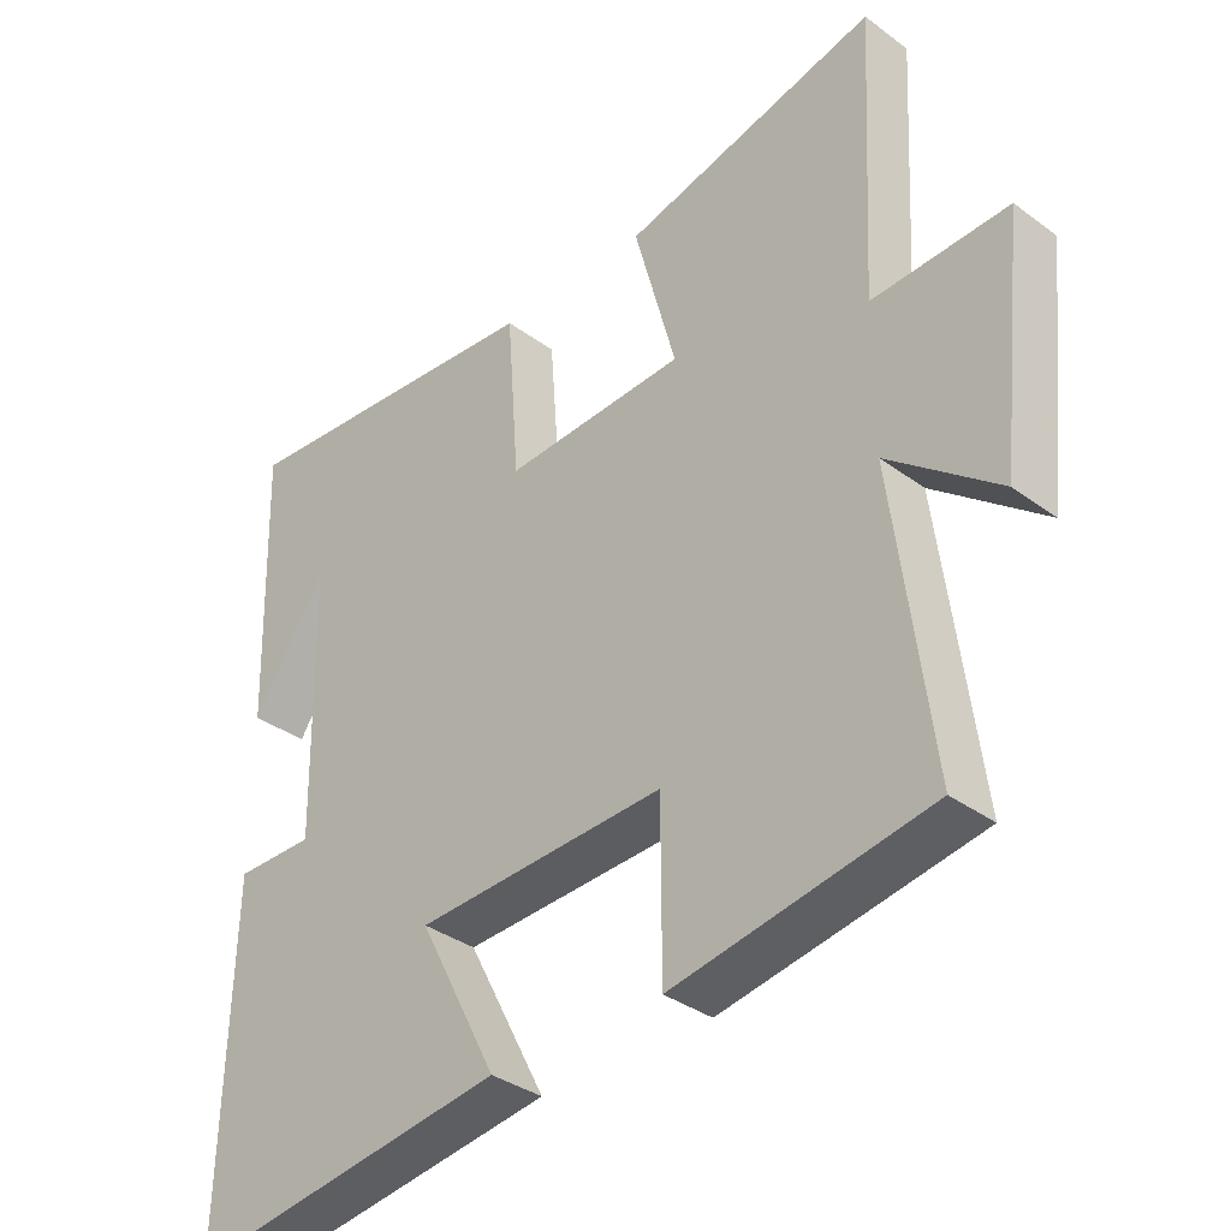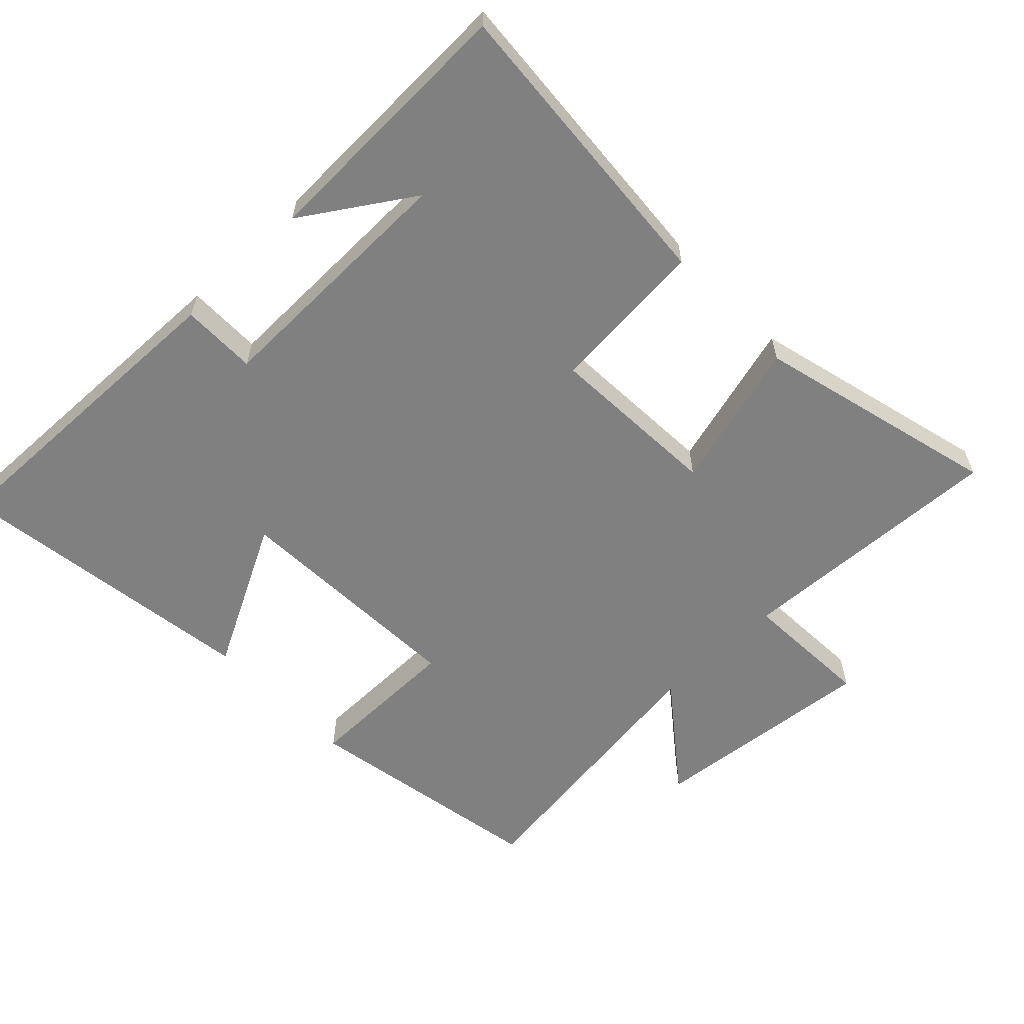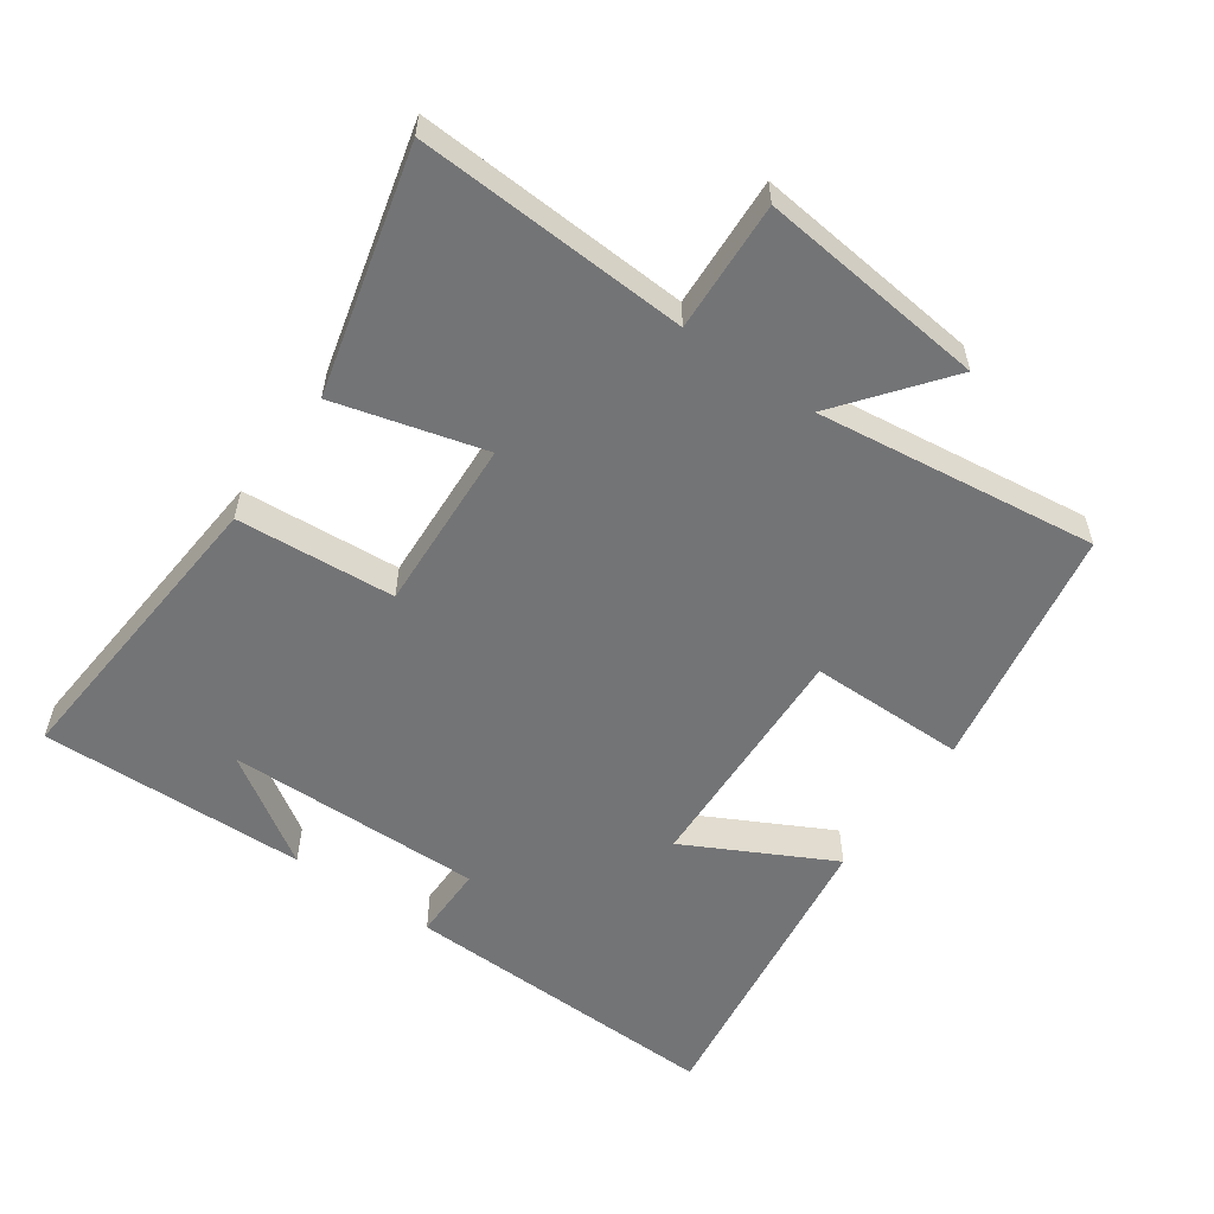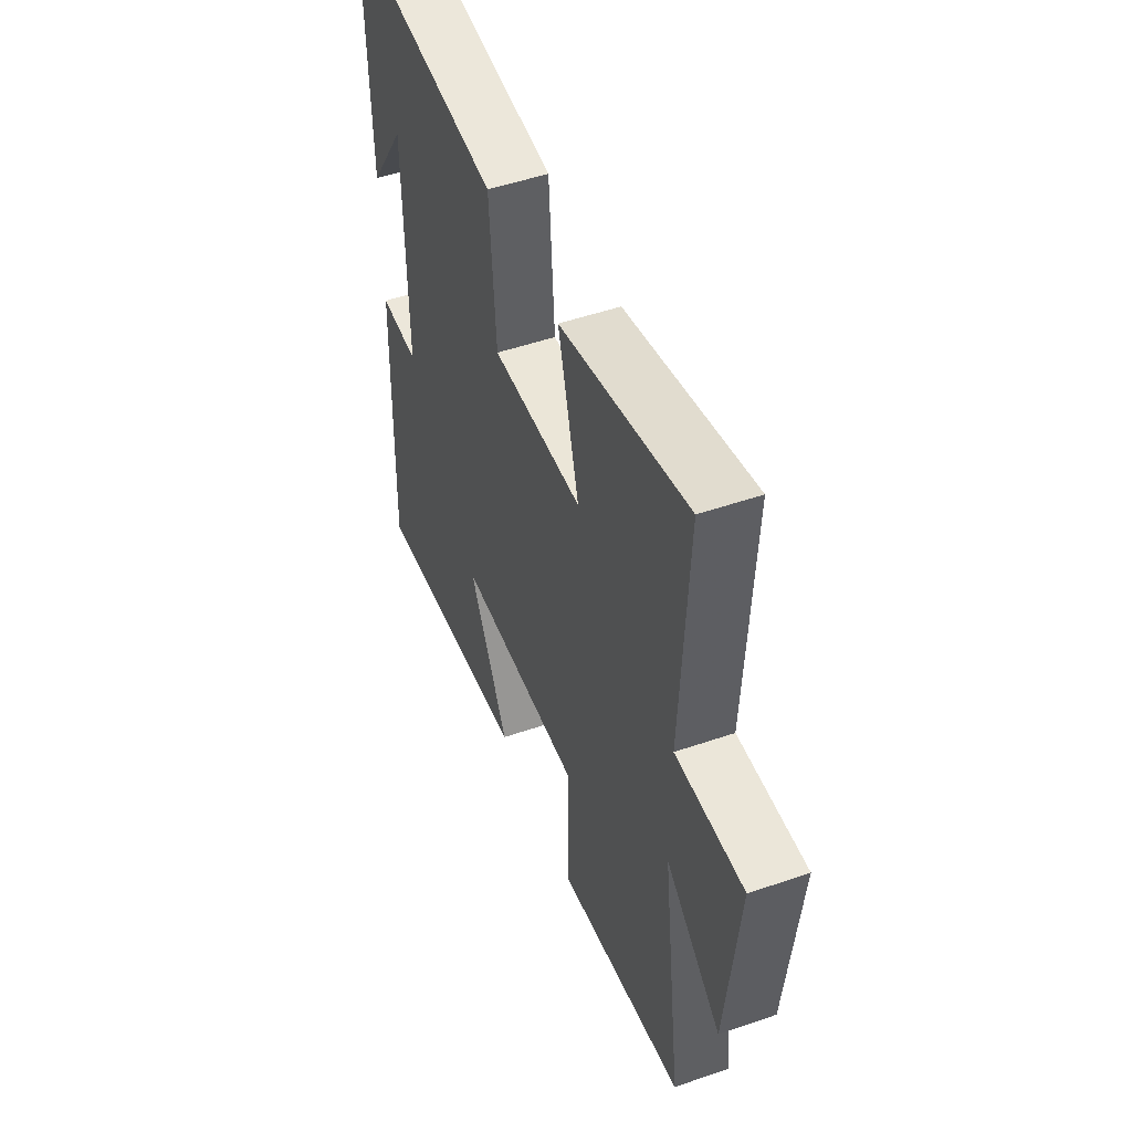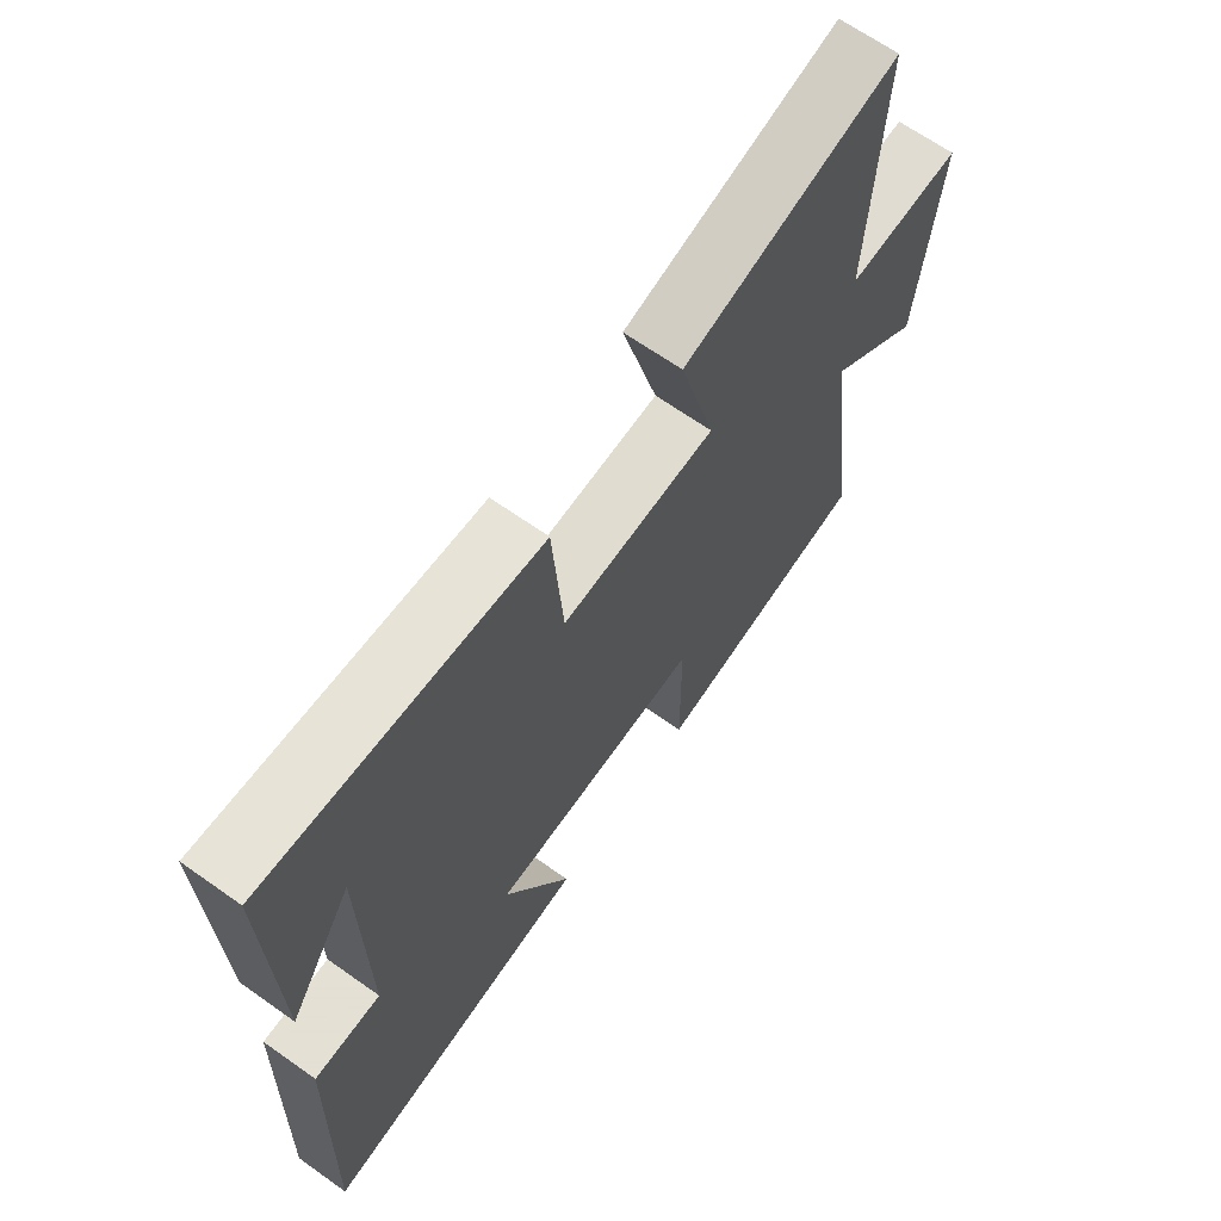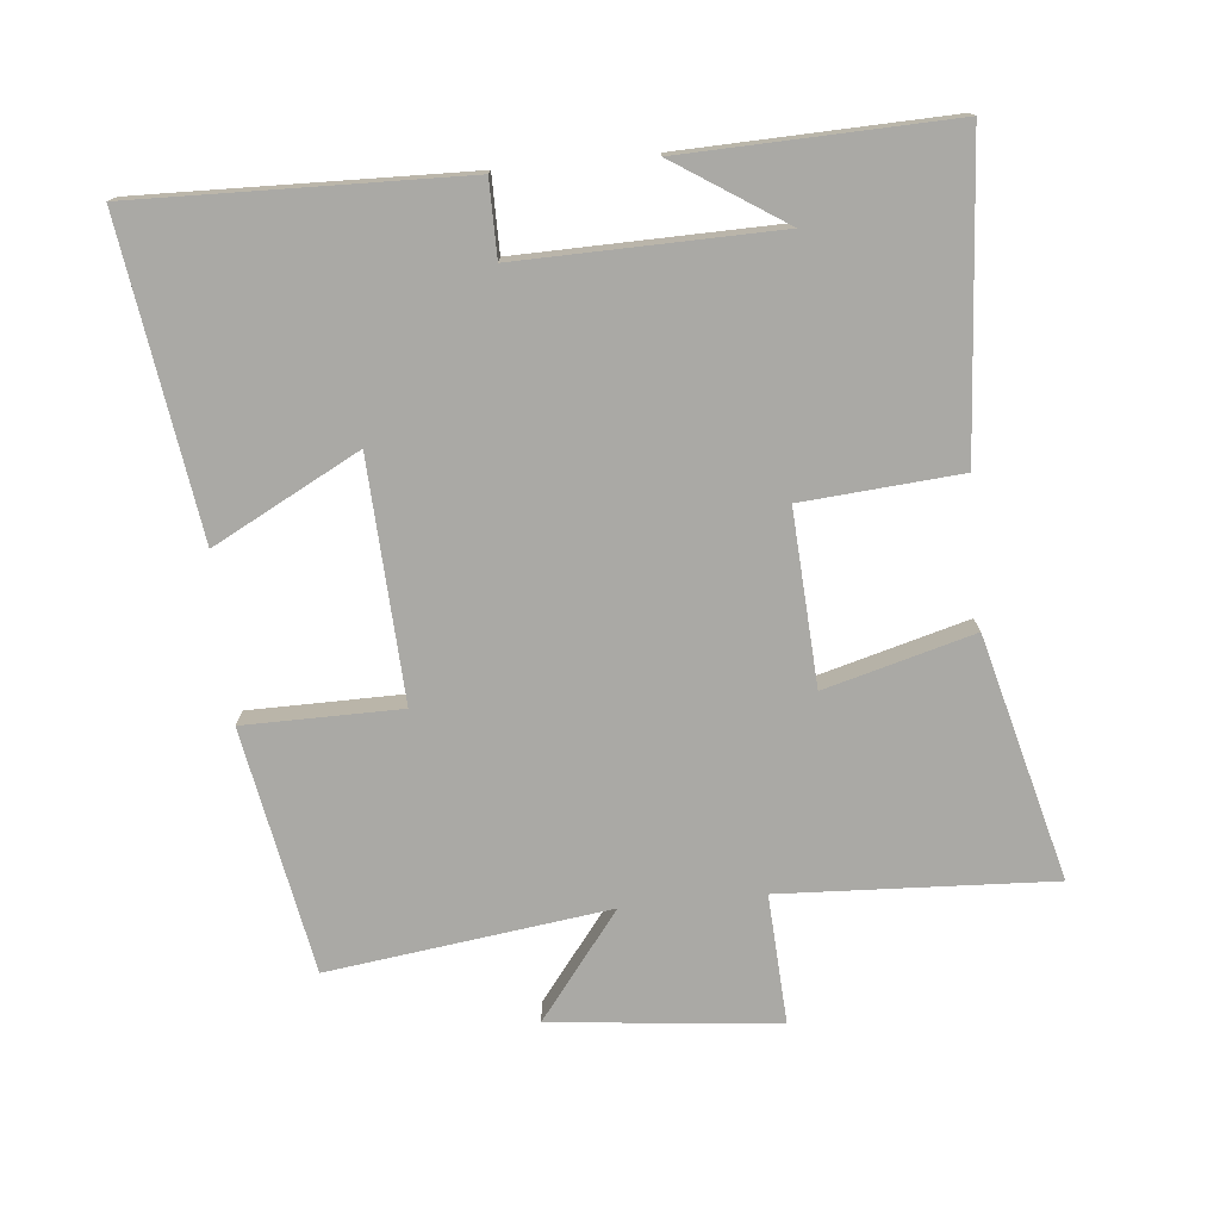
<metadata>
{"format":"obj","ext":"obj","renderer":"f3d","projection":"perspective","resolution":1024,"background":"white","views":[{"elev":-35.0,"azim":45.5,"up":"+Z"},{"elev":-60.1,"azim":-46.1,"up":"+Y"},{"elev":-56.2,"azim":54.8,"up":"+Y"},{"elev":50.5,"azim":69.3,"up":"+Z"},{"elev":66.2,"azim":-54.6,"up":"+Z"},{"elev":-75.3,"azim":-84.3,"up":"+Y"}]}
</metadata>
<code>
v -0.511 0.07 0.535
v -0.057 0.07 0.5
v -0.039 0.07 0.265
v 0.219 0.07 0.279
v 0.159 0.07 0.5
v 0.521 0.07 0.593
v 0.5 0.07 0.189
v 0.693 0.07 0.199
v 0.657 0.07 -0.139
v 0.5 0.07 -0.017
v 0.554 0.07 -0.434
v 0.19 0.07 -0.5
v 0.189 0.07 -0.267
v -0.167 0.07 -0.283
v -0.054 0.07 -0.5
v -0.514 0.07 -0.566
v -0.5 0.07 -0.082
v -0.388 0.07 -0.082
v -0.394 0.07 0.3
v -0.5 0.07 0.138
v -0.511 0 0.535
v -0.057 0 0.5
v -0.039 0 0.265
v 0.219 0 0.279
v 0.159 0 0.5
v 0.521 0 0.593
v 0.5 0 0.189
v 0.693 0 0.199
v 0.657 0 -0.139
v 0.5 0 -0.017
v 0.554 0 -0.434
v 0.19 0 -0.5
v 0.189 0 -0.267
v -0.167 0 -0.283
v -0.054 0 -0.5
v -0.514 0 -0.566
v -0.5 0 -0.082
v -0.388 0 -0.082
v -0.394 0 0.3
v -0.5 0 0.138
f 19 20 1
f 16 17 18
f 15 16 18
f 14 15 18
f 13 14 18 19
f 10 11 12 13
f 10 13 19
f 7 8 9 10
f 7 10 19
f 4 5 6 7
f 3 4 7
f 3 7 19
f 1 2 3 19
f 21 40 39
f 38 37 36
f 38 36 35
f 38 35 34
f 39 38 34 33
f 33 32 31 30
f 39 33 30
f 30 29 28 27
f 39 30 27
f 27 26 25 24
f 27 24 23
f 39 27 23
f 39 23 22 21
f 1 21 22 2
f 2 22 23 3
f 3 23 24 4
f 4 24 25 5
f 5 25 26 6
f 6 26 27 7
f 7 27 28 8
f 8 28 29 9
f 9 29 30 10
f 10 30 31 11
f 11 31 32 12
f 12 32 33 13
f 13 33 34 14
f 14 34 35 15
f 15 35 36 16
f 16 36 37 17
f 17 37 38 18
f 18 38 39 19
f 19 39 40 20
f 20 40 21 1

</code>
